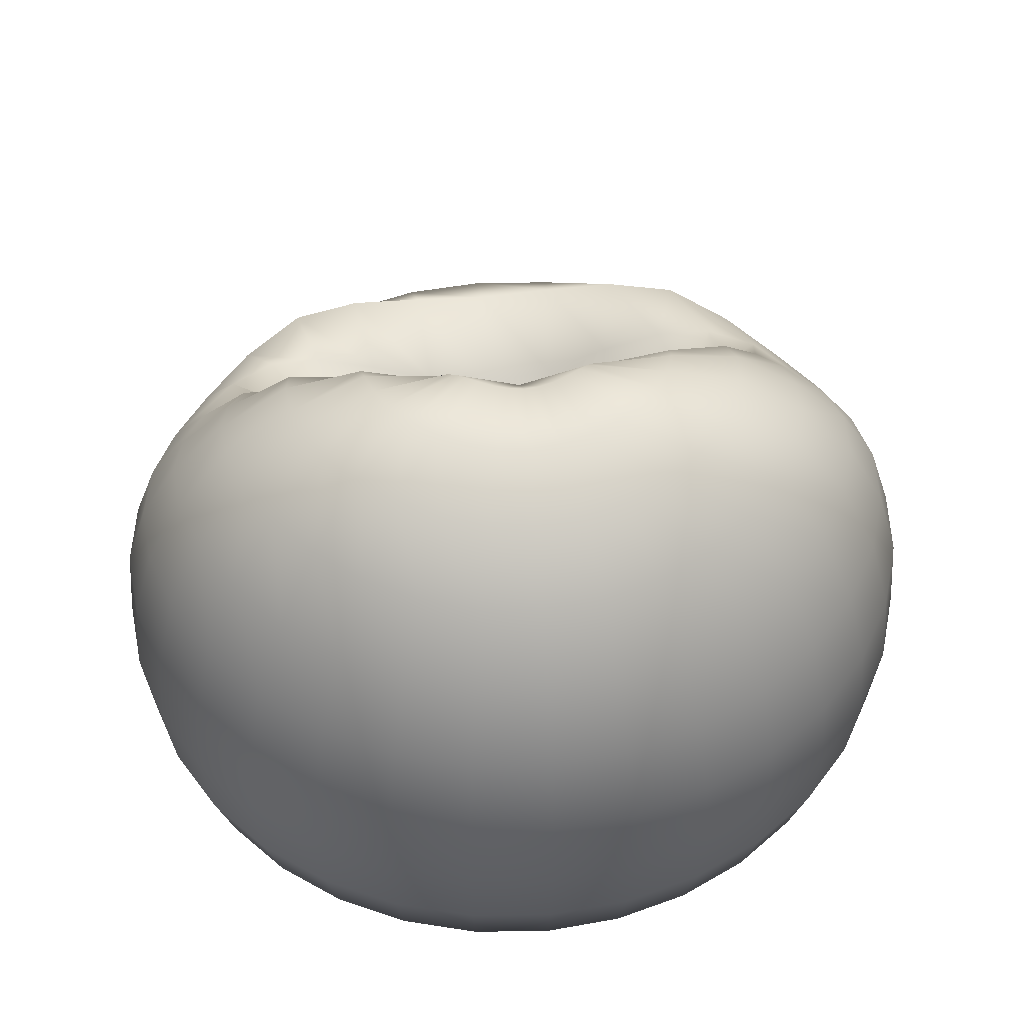
<metadata>
{"format":"obj","ext":"obj","renderer":"f3d","projection":"perspective","resolution":1024,"background":"white","views":[{"elev":50.1,"azim":174.0,"up":"+Y"}]}
</metadata>
<code>
o Sphere
v -8.929 37.33 -2.013
v -17.12 38.15 -0.6678
v -24.87 35.6 4e-06
v -31.97 30.41 5e-06
v -37.94 24.34 5e-06
v -42.2 17.37 5e-06
v -44.8 9.275 4e-06
v -45.67 0.1274 4e-06
v -44.8 -8.911 4e-06
v -42.59 -16.2 3e-06
v -37.98 -17.63 3e-06
v -32.3 -17.76 3e-06
v -25.38 -17.87 6e-06
v -17.48 -17.95 6e-06
v -8.911 -18 6e-06
v 1.5e-05 -18.02 3e-06
v -8.791 39.07 -2.93
v -16.86 40.05 -3.26
v -24.42 36.89 -4.597
v -31.37 32.52 -5.851
v -37.21 26.27 -6.88
v -41.39 18.61 -7.644
v -43.94 9.733 -8.115
v -44.8 0.1673 -8.274
v -43.94 -8.911 -8.115
v -41.77 -16.2 -7.715
v -37.25 -17.63 -6.88
v -31.68 -17.76 -5.851
v -24.89 -17.87 -4.597
v -17.14 -17.95 -3.166
v -8.739 -18 -1.614
v -8.333 40.47 -3.959
v -15.96 40.82 -6.211
v -23.15 38.12 -9.017
v -29.71 33.76 -11.48
v -35.08 27.24 -13.49
v -38.99 19.05 -14.99
v -41.39 9.662 -15.92
v -42.2 0.1359 -16.23
v -41.39 -8.911 -15.92
v -39.34 -16.2 -15.13
v -35.09 -17.63 -13.49
v -29.84 -17.76 -11.48
v -23.44 -17.87 -9.017
v -16.15 -17.95 -6.211
v -8.232 -18 -3.166
v -7.57 41.46 -5.028
v -14.44 41.4 -9.017
v -21.02 39.08 -13.09
v -26.84 34.22 -16.66
v -31.58 27.25 -19.59
v -35.09 18.72 -21.77
v -37.25 9.435 -23.11
v -37.98 0.05543 -23.56
v -37.25 -8.911 -23.11
v -35.41 -16.2 -21.97
v -31.58 -17.63 -19.59
v -26.85 -17.76 -16.66
v -21.1 -17.87 -13.09
v -14.53 -17.95 -9.017
v -7.409 -18 -4.597
v -6.532 42.01 -6.057
v -12.34 41.84 -11.48
v -17.93 39.25 -16.66
v -22.84 33.83 -21.21
v -26.85 26.65 -24.94
v -29.84 18.24 -27.71
v -31.68 9.151 -29.41
v -32.3 0.000201 -29.99
v -31.68 -8.911 -29.41
v -30.11 -16.2 -27.96
v -26.85 -17.63 -24.94
v -22.84 -17.76 -21.21
v -17.94 -17.87 -16.66
v -12.36 -17.95 -11.48
v -6.301 -18 -5.851
v -5.257 42.19 -6.964
v -9.728 41.84 -13.49
v -14.1 38.88 -19.59
v -17.94 33.23 -24.94
v -21.1 26.06 -29.32
v -23.44 17.79 -32.58
v -24.89 8.942 -34.59
v -25.38 8e-06 -35.26
v -24.89 -8.911 -34.59
v -23.66 -16.2 -32.88
v -21.1 -17.63 -29.32
v -17.94 -17.76 -24.94
v -14.1 -17.87 -19.59
v -9.711 -17.95 -13.49
v -4.95 -18 -6.88
v -3.786 42.14 -7.673
v -6.737 41.68 -14.99
v -9.711 38.46 -21.77
v -12.36 32.71 -27.71
v -14.53 25.59 -32.58
v -16.15 17.51 -36.2
v -17.14 8.911 -38.43
v -17.48 8e-06 -39.18
v -17.14 -8.911 -38.43
v -16.3 -16.2 -36.53
v -14.53 -17.63 -32.58
v -12.36 -17.76 -27.71
v -9.711 -17.87 -21.77
v -6.689 -17.95 -14.99
v -3.41 -18 -7.644
v -2.169 42.04 -8.124
v -3.5 41.51 -15.92
v -4.95 38.15 -23.11
v -6.301 32.38 -29.41
v -7.409 25.38 -34.59
v -8.232 17.48 -38.43
v -8.739 8.911 -40.8
v -8.911 8e-06 -41.6
v -8.739 -8.911 -40.8
v -8.308 -16.2 -38.78
v -7.409 -17.63 -34.59
v -6.301 -17.76 -29.41
v -4.95 -17.87 -23.11
v -3.41 -17.95 -15.92
v -1.738 -18 -8.115
v -0.4757 41.98 -8.279
v -0.1439 41.38 -16.23
v -0.000358 37.99 -23.56
v 1.9e-05 32.3 -29.99
v 1.8e-05 25.38 -35.26
v 1.6e-05 17.48 -39.18
v 1.8e-05 8.911 -41.6
v 1.6e-05 8e-06 -42.41
v 1.7e-05 -8.911 -41.6
v 1.8e-05 -16.2 -39.54
v 1.8e-05 -17.63 -35.26
v 1.9e-05 -17.76 -29.99
v 1.7e-05 -17.87 -23.56
v 1.5e-05 -17.95 -16.23
v 1.5e-05 -18 -8.274
v 1.218 42.1 -8.124
v 3.209 41.51 -15.92
v 4.949 38.15 -23.11
v 6.301 32.38 -29.41
v 7.409 25.38 -34.59
v 8.232 17.48 -38.43
v 8.739 8.911 -40.8
v 8.911 8e-06 -41.6
v 8.739 -8.911 -40.8
v 8.308 -16.2 -38.78
v 7.409 -17.63 -34.59
v 6.301 -17.76 -29.41
v 4.95 -17.87 -23.11
v 3.41 -17.95 -15.92
v 1.738 -18 -8.115
v 2.839 42.22 -7.673
v 6.429 41.7 -14.99
v 9.707 38.47 -21.77
v 12.36 32.71 -27.71
v 14.53 25.59 -32.58
v 16.15 17.51 -36.2
v 17.14 8.911 -38.43
v 17.48 8e-06 -39.18
v 17.14 -8.911 -38.43
v 16.3 -16.2 -36.53
v 14.53 -17.63 -32.58
v 12.36 -17.76 -27.71
v 9.711 -17.87 -21.77
v 6.689 -17.95 -14.99
v 3.41 -18 -7.644
v 4.312 42.25 -6.964
v 9.379 41.9 -13.49
v 14.09 38.89 -19.59
v 17.94 33.23 -24.94
v 21.1 26.06 -29.32
v 23.44 17.79 -32.58
v 24.89 8.942 -34.59
v 25.38 8e-06 -35.26
v 24.89 -8.911 -34.59
v 23.66 -16.2 -32.88
v 21.1 -17.63 -29.32
v 17.94 -17.76 -24.94
v 14.1 -17.87 -19.59
v 9.711 -17.95 -13.49
v 4.95 -18 -6.88
v 5.567 42.03 -6.057
v 11.9 41.96 -11.48
v 17.9 39.29 -16.66
v 22.84 33.83 -21.21
v 26.85 26.65 -24.94
v 29.84 18.24 -27.71
v 31.68 9.151 -29.41
v 32.3 0.000201 -29.99
v 31.68 -8.911 -29.41
v 30.11 -16.2 -27.96
v 26.85 -17.63 -24.94
v 22.84 -17.76 -21.21
v 17.94 -17.87 -16.66
v 12.36 -17.95 -11.48
v 6.301 -18 -5.851
v 6.568 41.47 -5.028
v 13.86 41.68 -9.017
v 20.92 39.21 -13.09
v 26.85 34.23 -16.66
v 31.58 27.25 -19.59
v 35.09 18.72 -21.77
v 37.25 9.435 -23.11
v 37.98 0.05543 -23.56
v 37.25 -8.911 -23.11
v 35.41 -16.2 -21.97
v 31.58 -17.63 -19.59
v 26.85 -17.76 -16.66
v 21.1 -17.87 -13.09
v 14.53 -17.95 -9.017
v 7.409 -18 -4.597
v 7.302 40.53 -3.959
v 15.25 41.21 -6.211
v 22.94 38.45 -9.017
v 29.77 33.86 -11.48
v 35.09 27.25 -13.49
v 38.99 19.05 -14.99
v 41.39 9.662 -15.92
v 42.2 0.1359 -16.23
v 41.39 -8.911 -15.92
v 39.34 -16.2 -15.13
v 35.09 -17.63 -13.49
v 29.84 -17.76 -11.48
v 23.44 -17.87 -9.017
v 16.15 -17.95 -6.211
v 8.232 -18 -3.166
v 7.751 39.19 -2.93
v 16.1 40.45 -3.26
v 24.15 37.35 -4.597
v 31.5 32.72 -5.851
v 37.25 26.31 -6.88
v 41.39 18.61 -7.644
v 43.94 9.733 -8.115
v 44.8 0.1673 -8.274
v 43.94 -8.911 -8.115
v 41.77 -16.2 -7.715
v 37.25 -17.63 -6.88
v 31.68 -17.76 -5.851
v 24.89 -17.87 -4.597
v 17.14 -17.95 -3.166
v 8.739 -18 -1.614
v 7.906 37.46 -2.013
v 16.4 38.54 -0.6678
v 24.61 36.07 9e-06
v 32.11 30.61 1e-05
v 37.98 24.37 1e-05
v 42.2 17.37 7e-06
v 44.8 9.275 9e-06
v 45.67 0.1274 9e-06
v 44.8 -8.911 7e-06
v 42.59 -16.2 8e-06
v 37.98 -17.63 8e-06
v 32.3 -17.76 8e-06
v 25.38 -17.87 8e-06
v 17.48 -17.95 6e-06
v 8.911 -18 6e-06
v 7.78 35.45 -1.259
v 16.11 35.31 1.362
v 24.25 33.35 4.224
v 31.61 27.42 5.851
v 37.25 21.12 6.88
v 41.39 15.37 7.644
v 43.94 8.4 8.115
v 44.8 0.02878 8.274
v 43.94 -8.911 8.115
v 41.77 -16.2 7.715
v 37.25 -17.63 6.88
v 31.68 -17.76 5.851
v 24.89 -17.87 4.597
v 17.14 -17.95 3.166
v 8.739 -18 1.614
v 7.411 33.34 -0.6985
v 15.36 30.86 2.728
v 23.19 27.88 7.219
v 29.83 23.86 11.28
v 35.09 18.08 13.49
v 38.99 13.26 14.99
v 41.39 7.532 15.92
v 42.2 -0.136 16.23
v 41.39 -8.911 15.92
v 39.34 -16.2 15.13
v 35.09 -17.63 13.49
v 29.84 -17.76 11.48
v 23.44 -17.87 9.017
v 16.15 -17.95 6.211
v 8.232 -18 3.166
v 6.838 31.36 -0.3337
v 14.32 26.16 3.416
v 21.09 20.99 8.909
v 26.85 18.47 14.97
v 31.58 16.75 19.55
v 35.09 12.36 21.77
v 37.25 7.114 23.11
v 37.98 -0.1945 23.56
v 37.25 -8.911 23.11
v 35.41 -16.2 21.97
v 31.58 -17.63 19.59
v 26.85 -17.76 16.66
v 21.1 -17.87 13.09
v 14.53 -17.95 9.017
v 7.409 -18 4.597
v 6.005 29.51 -0.1424
v 12.35 21.33 3.502
v 17.94 15.3 9.397
v 22.84 13.62 16.86
v 26.85 15.27 23.78
v 29.84 13.13 27.71
v 31.68 7.483 29.41
v 32.3 -0.1128 29.99
v 31.68 -8.911 29.41
v 30.11 -16.2 27.96
v 26.85 -17.63 24.94
v 22.84 -17.76 21.21
v 17.94 -17.87 16.66
v 12.36 -17.95 11.48
v 6.301 -18 5.851
v 4.824 27.72 -0.08149
v 9.711 16.77 3.147
v 14.1 10.64 8.944
v 17.94 9.836 17.28
v 21.1 12.98 26.01
v 23.44 14.33 32.3
v 24.89 8.136 34.59
v 25.38 -0.002577 35.26
v 24.89 -8.911 34.59
v 23.66 -16.2 32.88
v 21.1 -17.63 29.32
v 17.94 -17.76 24.94
v 14.1 -17.87 19.59
v 9.711 -17.95 13.49
v 4.95 -18 6.88
v 3.362 26.21 -0.09613
v 6.689 12.66 2.583
v 9.711 5.153 7.954
v 12.36 5.581 16.77
v 14.53 10.21 26.82
v 16.15 13.53 34.94
v 17.14 8.749 38.43
v 17.48 1e-05 39.18
v 17.14 -8.911 38.43
v 16.3 -16.2 36.53
v 14.53 -17.63 32.58
v 12.36 -17.76 27.71
v 9.711 -17.87 21.77
v 6.689 -17.95 14.99
v 3.41 -18 7.644
v 1.72 25.23 -0.132
v 3.41 9.708 2.079
v 4.95 0.082 6.937
v 6.301 0.8457 16
v 7.409 7.092 26.9
v 8.232 12.1 36.19
v 8.739 8.911 40.8
v 8.911 1e-05 41.6
v 8.739 -8.911 40.8
v 8.308 -16.2 38.78
v 7.409 -17.63 34.59
v 6.301 -17.76 29.41
v 4.95 -17.87 23.11
v 3.41 -17.95 15.92
v 1.738 -18 8.115
v -0.01034 24.94 -0.1488
v 1.1e-05 8.565 1.876
v 1e-05 -2.08 6.466
v 8e-06 -1.336 15.64
v 8e-06 5.64 26.84
v 8e-06 11.28 36.54
v 4e-06 8.9 41.59
v 6e-06 1e-05 42.41
v 7e-06 -8.911 41.6
v 9e-06 -16.2 39.54
v 7e-06 -17.63 35.26
v 6e-06 -17.76 29.99
v 1e-05 -17.87 23.56
v 1.2e-05 -17.95 16.23
v 1.4e-05 -18 8.274
v -1.747 25.24 -0.132
v -3.41 9.708 2.079
v -4.95 0.08201 6.937
v -6.301 0.8457 16
v -7.409 7.092 26.9
v -8.232 12.1 36.19
v -8.739 8.911 40.8
v -8.911 1e-05 41.6
v -8.739 -8.911 40.8
v -8.308 -16.2 38.78
v -7.409 -17.63 34.59
v -6.301 -17.76 29.41
v -4.95 -17.87 23.11
v -3.41 -17.95 15.92
v -1.738 -18 8.115
v -3.42 26.25 -0.09613
v -6.689 12.66 2.583
v -9.711 5.153 7.954
v -12.36 5.581 16.77
v -14.53 10.21 26.82
v -16.15 13.53 34.94
v -17.14 8.749 38.43
v -17.48 1e-05 39.18
v -17.14 -8.911 38.43
v -16.3 -16.2 36.53
v -14.53 -17.63 32.58
v -12.36 -17.76 27.71
v -9.711 -17.87 21.77
v -6.689 -17.95 14.99
v -3.41 -18 7.644
v -4.966 27.79 -0.08149
v -9.711 16.77 3.147
v -14.1 10.64 8.944
v -17.94 9.836 17.28
v -21.1 12.98 26.01
v -23.44 14.33 32.3
v -24.89 8.136 34.59
v -25.38 -0.002577 35.26
v -24.89 -8.911 34.59
v -23.66 -16.2 32.88
v -21.1 -17.63 29.32
v -17.94 -17.76 24.94
v -14.1 -17.87 19.59
v -9.711 -17.95 13.49
v -4.95 -18 6.88
v -0.5165 36.59 -2.648
v -6.319 29.61 -0.1424
v -12.36 21.34 3.502
v -17.94 15.3 9.397
v -22.84 13.62 16.86
v -26.85 15.27 23.78
v -29.84 13.13 27.71
v -31.68 7.483 29.41
v -32.3 -0.1128 29.99
v -31.68 -8.911 29.41
v -30.11 -16.2 27.96
v -26.85 -17.63 24.94
v -22.84 -17.76 21.21
v -17.94 -17.87 16.66
v -12.36 -17.95 11.48
v -6.301 -18 5.851
v -7.425 31.48 -0.3337
v -14.47 26.18 3.416
v -21.09 20.99 8.909
v -26.85 18.47 14.97
v -31.58 16.75 19.55
v -35.09 12.36 21.77
v -37.25 7.114 23.11
v -37.98 -0.1945 23.56
v -37.25 -8.911 23.11
v -35.41 -16.2 21.97
v -31.58 -17.63 19.59
v -26.85 -17.76 16.66
v -21.1 -17.87 13.09
v -14.53 -17.95 9.017
v -7.409 -18 4.597
v -8.241 33.38 -0.6985
v -15.9 30.72 2.728
v -23.22 27.78 7.219
v -29.82 23.84 11.28
v -35.09 18.08 13.49
v -38.99 13.26 14.99
v -41.39 7.532 15.92
v -42.2 -0.136 16.23
v -41.39 -8.911 15.92
v -39.34 -16.2 15.13
v -35.09 -17.63 13.49
v -29.84 -17.76 11.48
v -23.44 -17.87 9.017
v -16.15 -17.95 6.211
v -8.232 -18 3.166
v -8.745 35.38 -1.259
v -16.78 34.98 1.362
v -24.42 32.99 4.224
v -31.49 27.28 5.851
v -37.24 21.12 6.88
v -41.39 15.37 7.644
v -43.94 8.4 8.115
v -44.8 0.02878 8.274
v -43.94 -8.911 8.115
v -41.77 -16.2 7.715
v -37.25 -17.63 6.88
v -31.68 -17.76 5.851
v -24.89 -17.87 4.597
v -17.14 -17.95 3.166
v -8.739 -18 1.614
f 5 4 20 21
f 13 12 28 29
f 9 8 24 25
f 10 9 25 26
f 6 5 21 22
f 2 1 17 18
f 14 13 29 30
f 15 14 30 31
f 11 10 26 27
f 7 6 22 23
f 3 2 18 19
f 12 11 27 28
f 8 7 23 24
f 4 3 19 20
f 25 24 39 40
f 21 20 35 36
f 29 28 43 44
f 30 29 44 45
f 26 25 40 41
f 22 21 36 37
f 18 17 32 33
f 31 30 45 46
f 27 26 41 42
f 23 22 37 38
f 19 18 33 34
f 20 19 34 35
f 28 27 42 43
f 24 23 38 39
f 43 42 57 58
f 39 38 53 54
f 35 34 49 50
f 44 43 58 59
f 40 39 54 55
f 36 35 50 51
f 37 36 51 52
f 33 32 47 48
f 45 44 59 60
f 41 40 55 56
f 42 41 56 57
f 38 37 52 53
f 34 33 48 49
f 46 45 60 61
f 49 48 63 64
f 61 60 75 76
f 57 56 71 72
f 53 52 67 68
f 54 53 68 69
f 50 49 64 65
f 58 57 72 73
f 59 58 73 74
f 55 54 69 70
f 51 50 65 66
f 60 59 74 75
f 56 55 70 71
f 52 51 66 67
f 48 47 62 63
f 71 70 85 86
f 67 66 81 82
f 63 62 77 78
f 75 74 89 90
f 76 75 90 91
f 72 71 86 87
f 68 67 82 83
f 64 63 78 79
f 73 72 87 88
f 69 68 83 84
f 65 64 79 80
f 66 65 80 81
f 74 73 88 89
f 70 69 84 85
f 89 88 103 104
f 85 84 99 100
f 81 80 95 96
f 78 77 92 93
f 90 89 104 105
f 86 85 100 101
f 82 81 96 97
f 83 82 97 98
f 79 78 93 94
f 91 90 105 106
f 87 86 101 102
f 88 87 102 103
f 84 83 98 99
f 80 79 94 95
f 95 94 109 110
f 103 102 117 118
f 99 98 113 114
f 100 99 114 115
f 96 95 110 111
f 104 103 118 119
f 105 104 119 120
f 101 100 115 116
f 97 96 111 112
f 93 92 107 108
f 106 105 120 121
f 102 101 116 117
f 98 97 112 113
f 94 93 108 109
f 117 116 131 132
f 113 112 127 128
f 109 108 123 124
f 121 120 135 136
f 118 117 132 133
f 114 113 128 129
f 110 109 124 125
f 119 118 133 134
f 115 114 129 130
f 111 110 125 126
f 112 111 126 127
f 108 107 122 123
f 120 119 134 135
f 116 115 130 131
f 135 134 149 150
f 131 130 145 146
f 127 126 141 142
f 123 122 137 138
f 124 123 138 139
f 136 135 150 151
f 132 131 146 147
f 128 127 142 143
f 129 128 143 144
f 125 124 139 140
f 133 132 147 148
f 134 133 148 149
f 130 129 144 145
f 126 125 140 141
f 141 140 155 156
f 149 148 163 164
f 145 144 159 160
f 146 145 160 161
f 142 141 156 157
f 138 137 152 153
f 150 149 164 165
f 151 150 165 166
f 147 146 161 162
f 143 142 157 158
f 139 138 153 154
f 148 147 162 163
f 144 143 158 159
f 140 139 154 155
f 163 162 177 178
f 159 158 173 174
f 155 154 169 170
f 164 163 178 179
f 160 159 174 175
f 156 155 170 171
f 153 152 167 168
f 165 164 179 180
f 161 160 175 176
f 157 156 171 172
f 158 157 172 173
f 154 153 168 169
f 166 165 180 181
f 162 161 176 177
f 181 180 195 196
f 177 176 191 192
f 173 172 187 188
f 169 168 183 184
f 170 169 184 185
f 178 177 192 193
f 174 173 188 189
f 175 174 189 190
f 171 170 185 186
f 179 178 193 194
f 180 179 194 195
f 176 175 190 191
f 172 171 186 187
f 168 167 182 183
f 187 186 201 202
f 183 182 197 198
f 195 194 209 210
f 191 190 205 206
f 192 191 206 207
f 188 187 202 203
f 184 183 198 199
f 196 195 210 211
f 193 192 207 208
f 189 188 203 204
f 185 184 199 200
f 194 193 208 209
f 190 189 204 205
f 186 185 200 201
f 209 208 223 224
f 205 204 219 220
f 201 200 215 216
f 210 209 224 225
f 206 205 220 221
f 202 201 216 217
f 198 197 212 213
f 199 198 213 214
f 211 210 225 226
f 207 206 221 222
f 203 202 217 218
f 204 203 218 219
f 200 199 214 215
f 208 207 222 223
f 223 222 237 238
f 219 218 233 234
f 215 214 229 230
f 216 215 230 231
f 224 223 238 239
f 220 219 234 235
f 221 220 235 236
f 217 216 231 232
f 213 212 227 228
f 225 224 239 240
f 226 225 240 241
f 222 221 236 237
f 218 217 232 233
f 214 213 228 229
f 233 232 247 248
f 229 228 243 244
f 241 240 255 256
f 237 236 251 252
f 238 237 252 253
f 234 233 248 249
f 230 229 244 245
f 239 238 253 254
f 235 234 249 250
f 231 230 245 246
f 228 227 242 243
f 240 239 254 255
f 236 235 250 251
f 232 231 246 247
f 255 254 269 270
f 251 250 265 266
f 247 246 261 262
f 243 242 257 258
f 256 255 270 271
f 252 251 266 267
f 248 247 262 263
f 244 243 258 259
f 245 244 259 260
f 253 252 267 268
f 249 248 263 264
f 250 249 264 265
f 246 245 260 261
f 254 253 268 269
f 269 268 283 284
f 265 264 279 280
f 261 260 275 276
f 262 261 276 277
f 258 257 272 273
f 270 269 284 285
f 266 265 280 281
f 267 266 281 282
f 263 262 277 278
f 259 258 273 274
f 271 270 285 286
f 268 267 282 283
f 264 263 278 279
f 260 259 274 275
f 279 278 293 294
f 275 274 289 290
f 283 282 297 298
f 284 283 298 299
f 280 279 294 295
f 276 275 290 291
f 285 284 299 300
f 281 280 295 296
f 277 276 291 292
f 273 272 287 288
f 274 273 288 289
f 286 285 300 301
f 282 281 296 297
f 278 277 292 293
f 301 300 315 316
f 297 296 311 312
f 293 292 307 308
f 289 288 303 304
f 298 297 312 313
f 294 293 308 309
f 290 289 304 305
f 291 290 305 306
f 299 298 313 314
f 295 294 309 310
f 296 295 310 311
f 292 291 306 307
f 288 287 302 303
f 300 299 314 315
f 303 302 317 318
f 315 314 329 330
f 311 310 325 326
f 307 306 321 322
f 308 307 322 323
f 304 303 318 319
f 316 315 330 331
f 312 311 326 327
f 313 312 327 328
f 309 308 323 324
f 305 304 319 320
f 314 313 328 329
f 310 309 324 325
f 306 305 320 321
f 325 324 339 340
f 321 320 335 336
f 329 328 343 344
f 330 329 344 345
f 326 325 340 341
f 322 321 336 337
f 318 317 332 333
f 331 330 345 346
f 327 326 341 342
f 323 322 337 338
f 319 318 333 334
f 320 319 334 335
f 328 327 342 343
f 324 323 338 339
f 343 342 357 358
f 339 338 353 354
f 335 334 349 350
f 344 343 358 359
f 340 339 354 355
f 336 335 350 351
f 337 336 351 352
f 333 332 347 348
f 345 344 359 360
f 341 340 355 356
f 342 341 356 357
f 338 337 352 353
f 334 333 348 349
f 346 345 360 361
f 349 348 363 364
f 361 360 375 376
f 357 356 371 372
f 353 352 367 368
f 354 353 368 369
f 350 349 364 365
f 358 357 372 373
f 359 358 373 374
f 355 354 369 370
f 351 350 365 366
f 360 359 374 375
f 356 355 370 371
f 352 351 366 367
f 348 347 362 363
f 371 370 385 386
f 367 366 381 382
f 363 362 377 378
f 375 374 389 390
f 376 375 390 391
f 372 371 386 387
f 368 367 382 383
f 364 363 378 379
f 373 372 387 388
f 369 368 383 384
f 365 364 379 380
f 366 365 380 381
f 374 373 388 389
f 370 369 384 385
f 389 388 403 404
f 385 384 399 400
f 381 380 395 396
f 378 377 392 393
f 390 389 404 405
f 386 385 400 401
f 382 381 396 397
f 383 382 397 398
f 379 378 393 394
f 391 390 405 406
f 387 386 401 402
f 388 387 402 403
f 384 383 398 399
f 380 379 394 395
f 395 394 409 410
f 403 402 417 418
f 399 398 413 414
f 400 399 414 415
f 396 395 410 411
f 404 403 418 419
f 405 404 419 420
f 401 400 415 416
f 397 396 411 412
f 393 392 407 408
f 406 405 420 421
f 402 401 416 417
f 398 397 412 413
f 394 393 408 409
f 417 416 432 433
f 413 412 428 429
f 409 408 424 425
f 421 420 436 437
f 418 417 433 434
f 414 413 429 430
f 410 409 425 426
f 419 418 434 435
f 415 414 430 431
f 411 410 426 427
f 412 411 427 428
f 408 407 423 424
f 420 419 435 436
f 416 415 431 432
f 436 435 450 451
f 432 431 446 447
f 428 427 442 443
f 424 423 438 439
f 425 424 439 440
f 437 436 451 452
f 433 432 447 448
f 429 428 443 444
f 430 429 444 445
f 426 425 440 441
f 434 433 448 449
f 435 434 449 450
f 431 430 445 446
f 427 426 441 442
f 442 441 456 457
f 450 449 464 465
f 446 445 460 461
f 447 446 461 462
f 443 442 457 458
f 439 438 453 454
f 451 450 465 466
f 452 451 466 467
f 448 447 462 463
f 444 443 458 459
f 440 439 454 455
f 449 448 463 464
f 445 444 459 460
f 441 440 455 456
f 464 463 478 479
f 460 459 474 475
f 456 455 470 471
f 465 464 479 480
f 461 460 475 476
f 457 456 471 472
f 454 453 468 469
f 466 465 480 481
f 462 461 476 477
f 458 457 472 473
f 459 458 473 474
f 455 454 469 470
f 467 466 481 482
f 463 462 477 478
f 1 422 17
f 16 15 31
f 17 422 32
f 16 31 46
f 16 46 61
f 32 422 47
f 16 61 76
f 47 422 62
f 16 76 91
f 62 422 77
f 77 422 92
f 16 91 106
f 16 106 121
f 92 422 107
f 16 121 136
f 107 422 122
f 16 136 151
f 122 422 137
f 137 422 152
f 16 151 166
f 16 166 181
f 152 422 167
f 16 181 196
f 167 422 182
f 16 196 211
f 182 422 197
f 197 422 212
f 16 211 226
f 16 226 241
f 212 422 227
f 16 241 256
f 227 422 242
f 16 256 271
f 242 422 257
f 257 422 272
f 16 271 286
f 16 286 301
f 272 422 287
f 16 301 316
f 287 422 302
f 16 316 331
f 302 422 317
f 317 422 332
f 16 331 346
f 16 346 361
f 332 422 347
f 16 361 376
f 347 422 362
f 16 376 391
f 362 422 377
f 377 422 392
f 16 391 406
f 16 406 421
f 392 422 407
f 16 421 437
f 407 422 423
f 16 437 452
f 423 422 438
f 438 422 453
f 16 452 467
f 16 467 482
f 453 422 468
f 482 481 14 15
f 478 477 10 11
f 474 473 6 7
f 470 469 2 3
f 471 470 3 4
f 16 482 15
f 479 478 11 12
f 475 474 7 8
f 476 475 8 9
f 472 471 4 5
f 468 422 1
f 480 479 12 13
f 481 480 13 14
f 477 476 9 10
f 473 472 5 6
f 469 468 1 2

</code>
